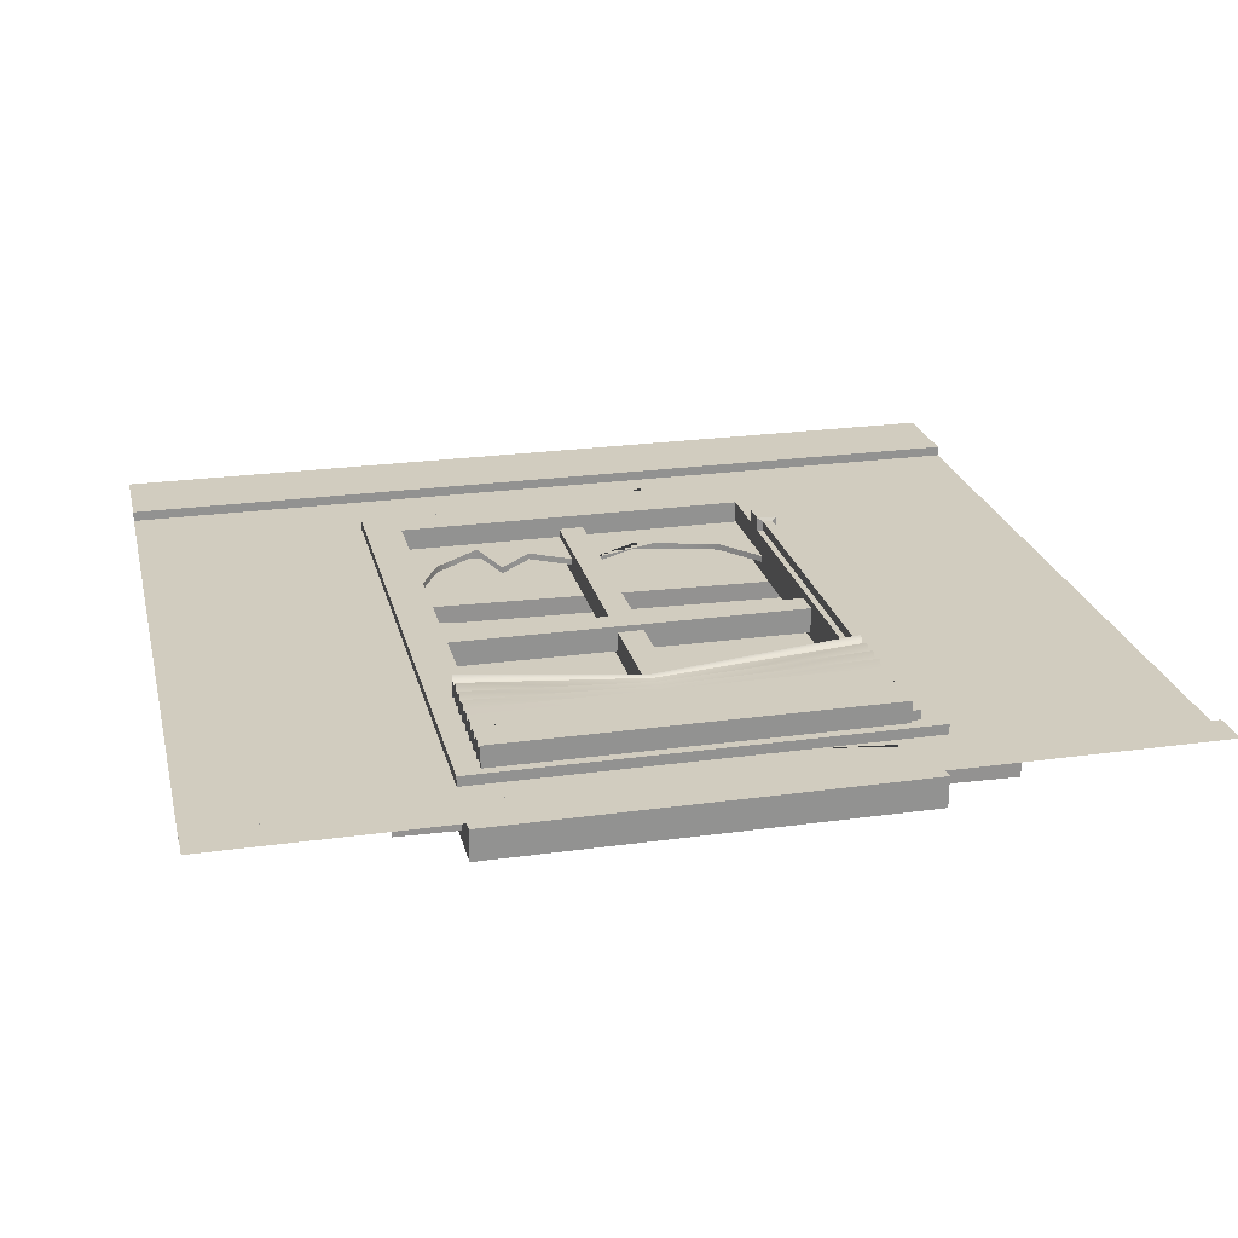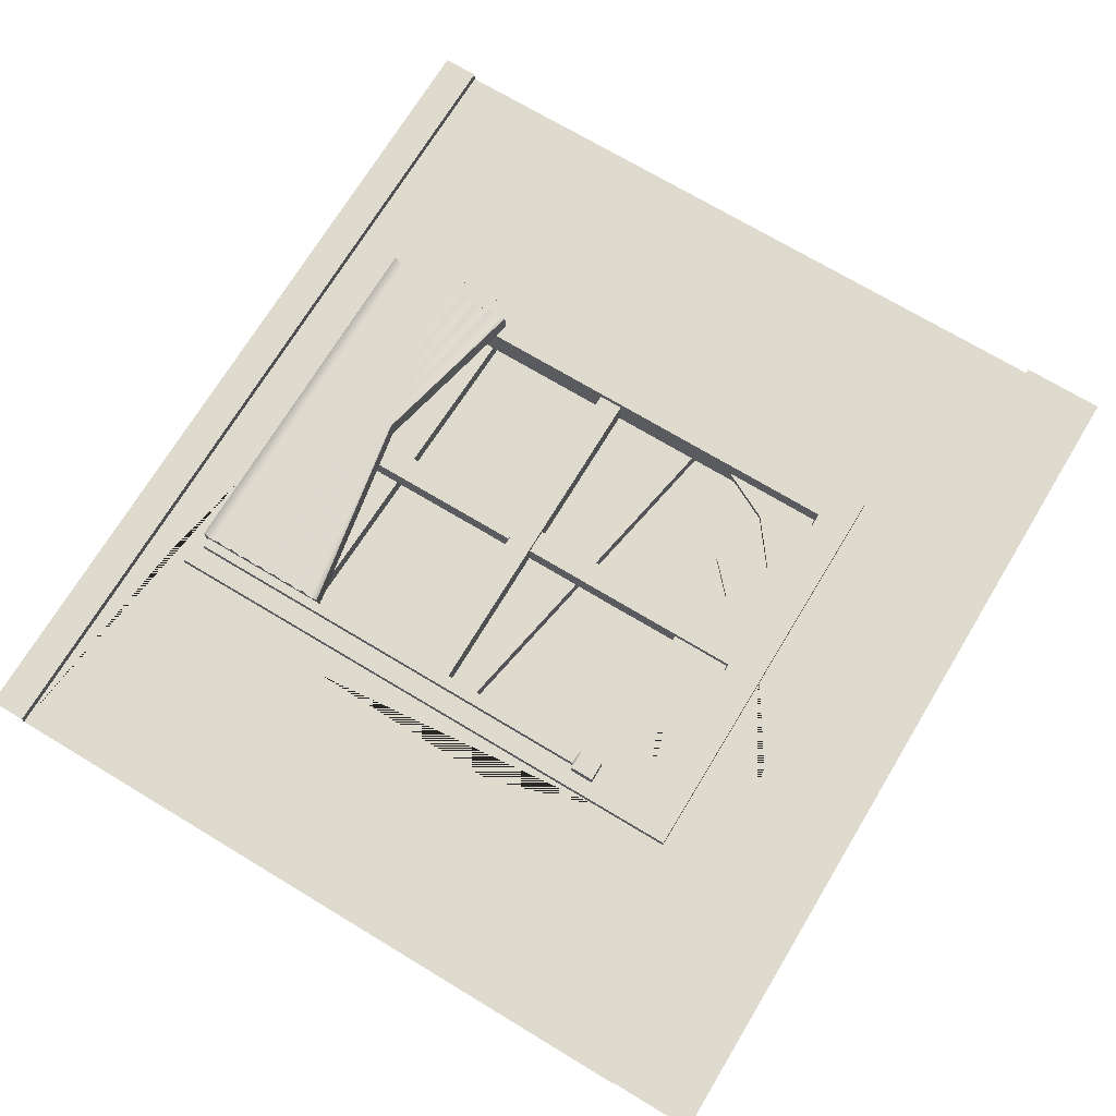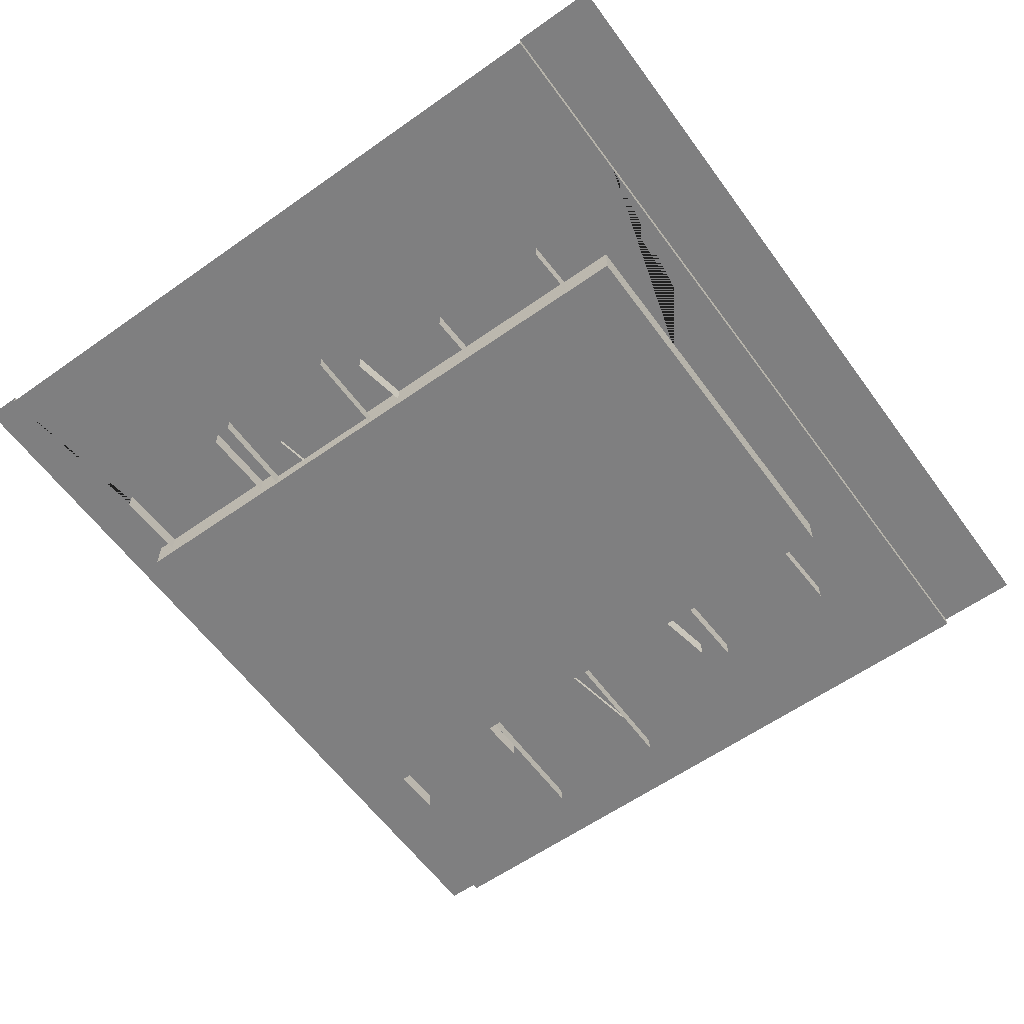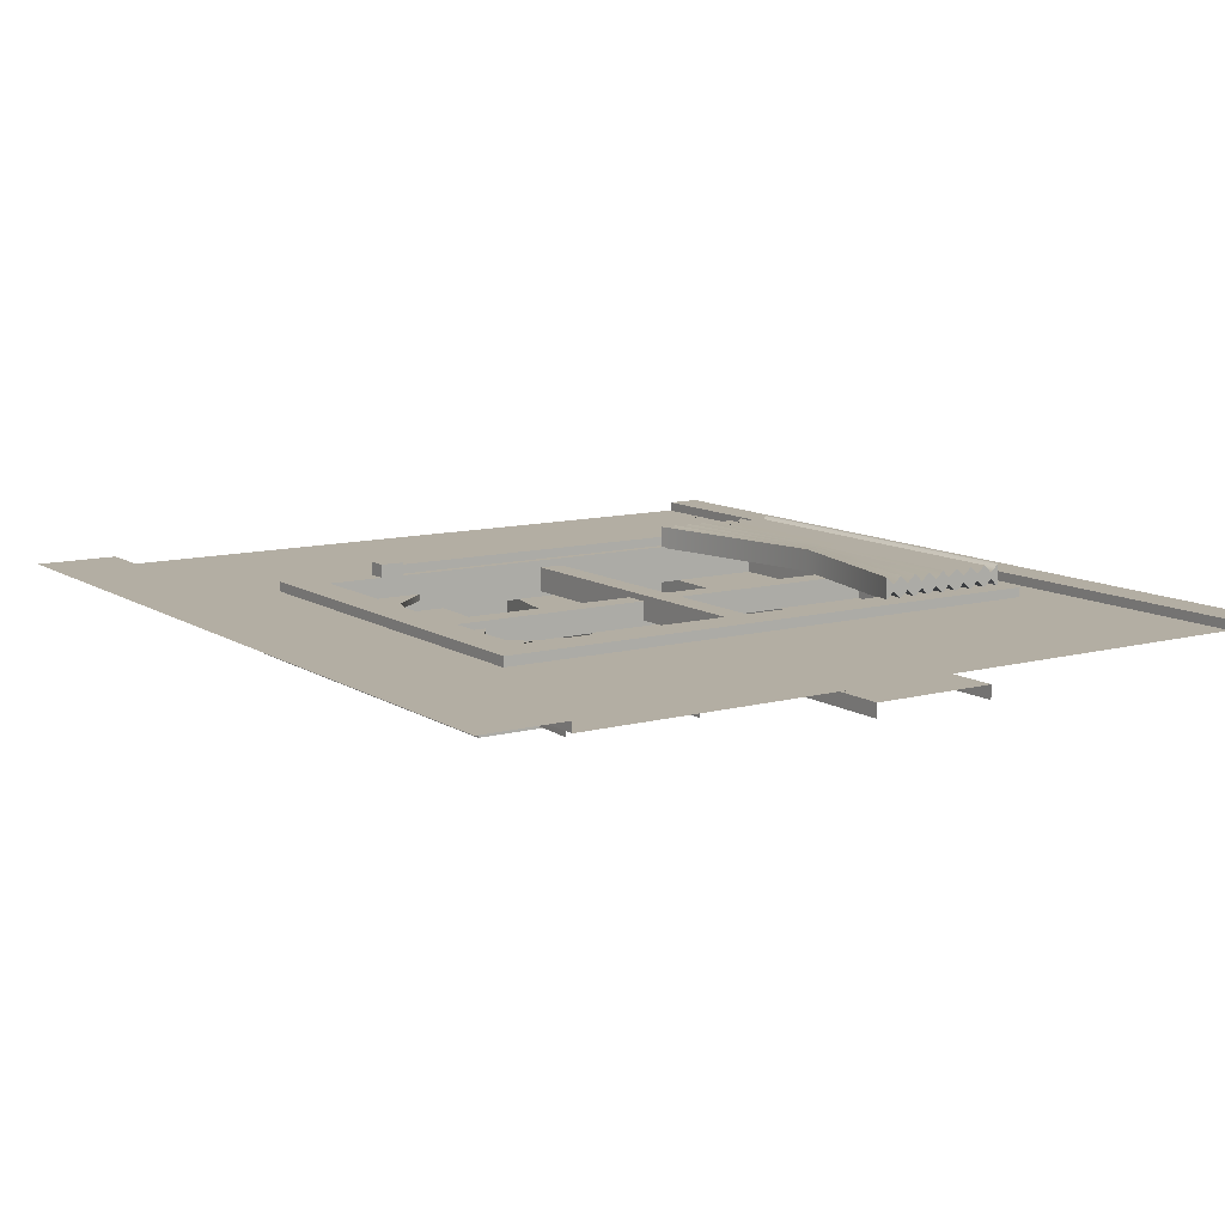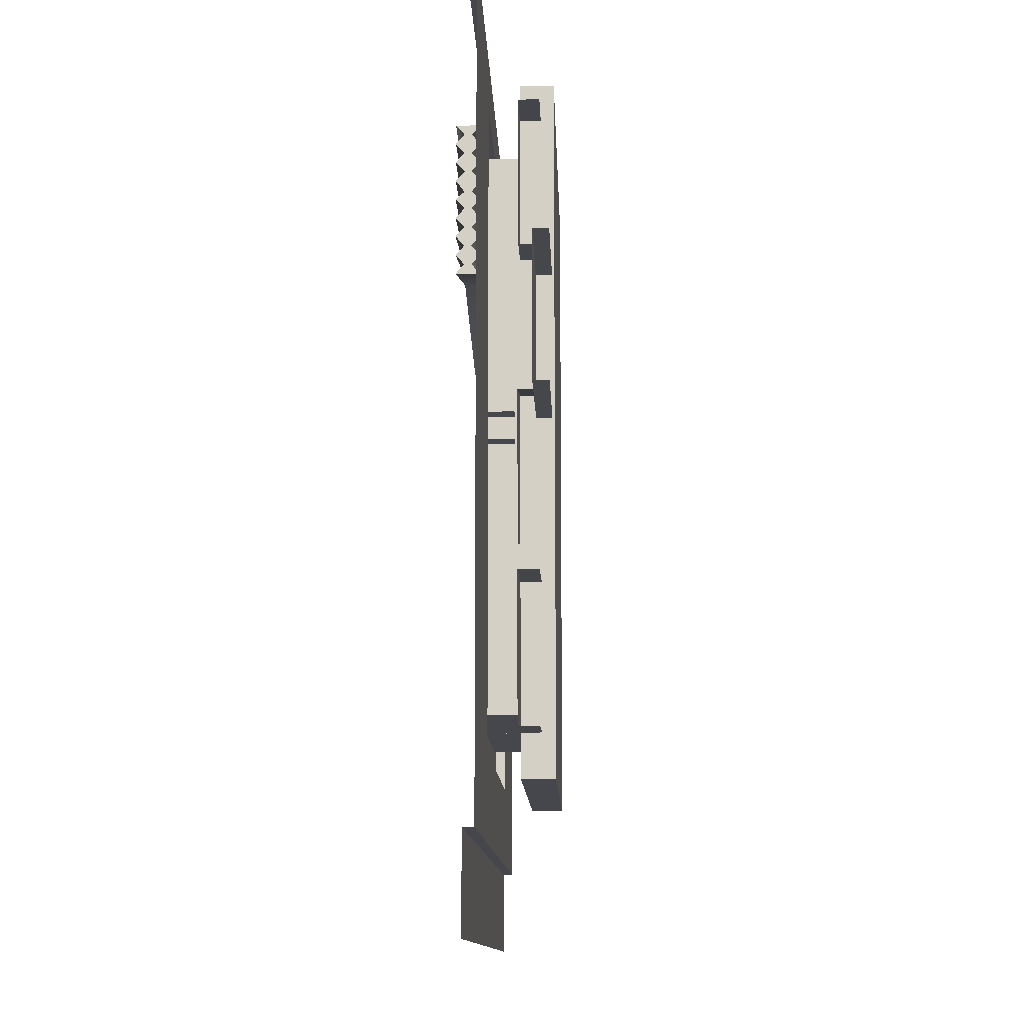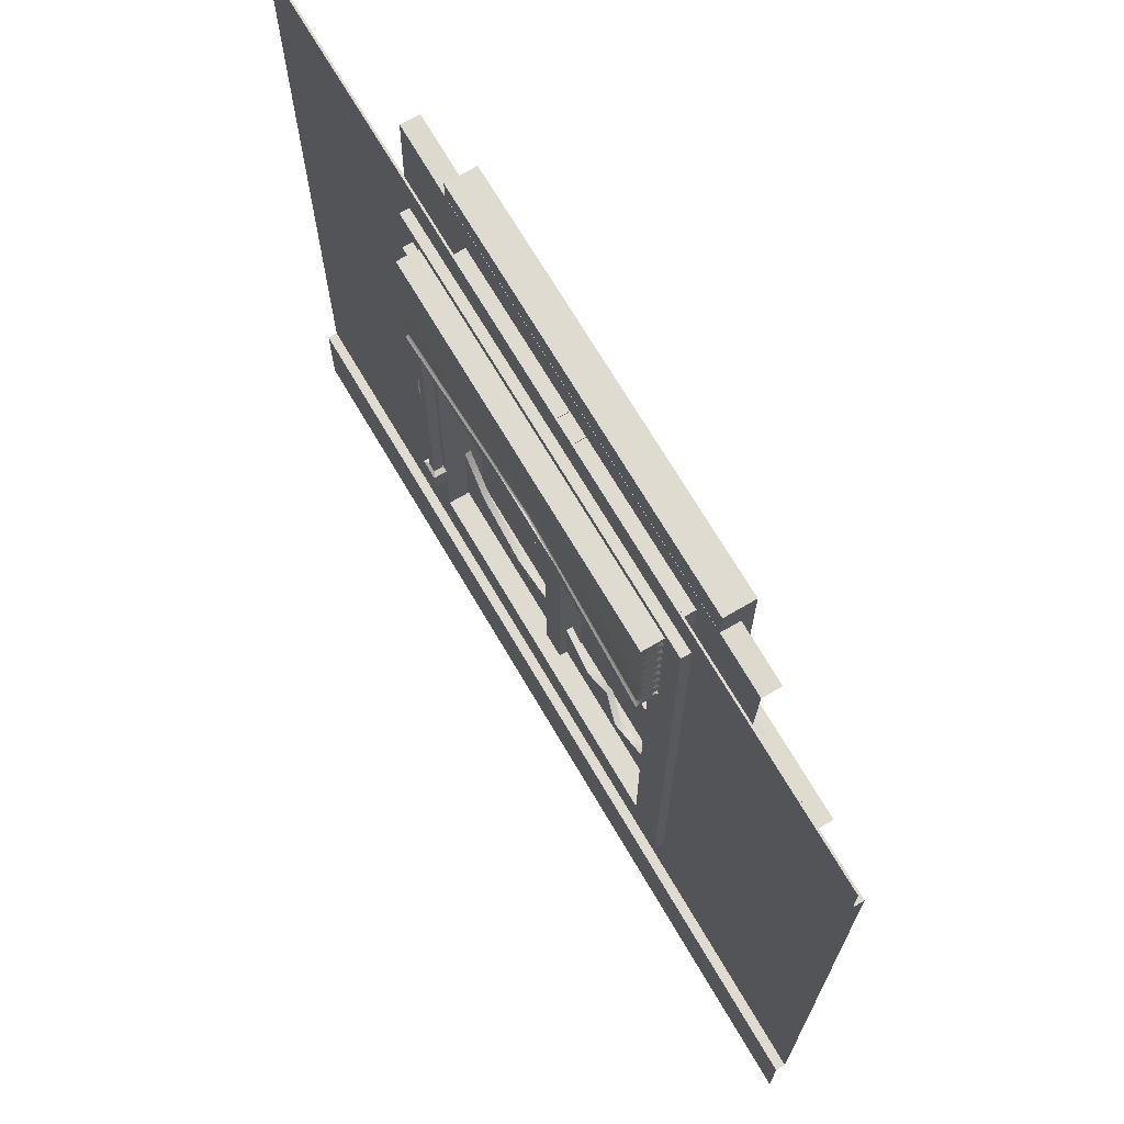
<metadata>
{"format":"obj","ext":"obj","renderer":"f3d","projection":"perspective","resolution":1024,"background":"white","views":[{"elev":23.8,"azim":166.9,"up":"+Z"},{"elev":71.3,"azim":-58.9,"up":"+Z"},{"elev":-59.8,"azim":-54.1,"up":"+Z"},{"elev":10.9,"azim":56.4,"up":"+Z"},{"elev":-10.9,"azim":91.9,"up":"+Y"},{"elev":70.1,"azim":59.6,"up":"+Y"}]}
</metadata>
<code>
v 1.042 0.8401 -0.2669
v 1.042 0.8401 -0.1601
v 1.069 1.585 -0.2669
v 1.069 1.585 -0.1601
v 4.161 1.474 -0.2669
v 4.161 1.474 -0.1601
v 4.134 0.7284 -0.2669
v 4.134 0.7284 -0.1601
v 1.009 2.162 -0.2669
v 1.009 2.162 -0.1601
v 1.141 2.896 -0.2669
v 1.141 2.896 -0.1601
v 4.186 2.348 -0.2669
v 4.186 2.348 -0.1601
v 4.054 1.614 -0.2669
v 4.054 1.614 -0.1601
v 0.8411 2.332 -0.3222
v 0.8411 2.332 -0.2404
v 0.8431 3.077 -0.3222
v 0.8431 3.077 -0.2404
v 4.47 3.067 -0.3222
v 4.47 3.067 -0.2404
v 4.468 2.322 -0.3222
v 4.468 2.322 -0.2404
v 0.8976 3.229 -0.2669
v 0.8976 3.229 -0.1601
v 0.9197 3.974 -0.2669
v 0.9197 3.974 -0.1601
v 4.012 3.883 -0.2669
v 4.012 3.883 -0.1601
v 3.99 3.137 -0.2669
v 3.99 3.137 -0.1601
v 1.299 3.956 0.05487
v 1.505 3.75 0.05487
v 1.299 3.956 0
v 5 0.2061 0
v 3.711 3.956 0.05487
v 3.505 3.75 0.05487
v 3.711 3.956 0
v 0 4.208 0
v 5 4.208 0
v 5 4.208 0.05487
v 0 4.208 0.05487
v 5 4.414 0.05487
v 0 4.414 0.05487
v 0 4.208 0
v 0 0.2061 0
v 3.711 0.6442 0.05487
v 3.505 0.8503 0.05487
v 3.711 0.6442 0
v 1.299 0.6442 0.05487
v 1.505 0.8503 0.05487
v 1.299 0.6442 0
v 5 -0.2707 0.05487
v 0 -0.2707 0.05487
v 5 0.2061 0.05487
v 0 0.2061 0.05487
v 1.505 3.75 -0.161
v 3.505 3.75 -0.161
v 3.505 0.8503 -0.161
v 1.505 0.8503 -0.161
v 1.33 4.08 -0.161
v 3.68 4.08 -0.161
v 1.33 4.08 -0.334
v 3.68 4.08 -0.334
v 3.68 0.52 -0.161
v 3.68 0.52 -0.334
v 1.33 0.52 -0.161
v 1.33 0.52 -0.334
v 3.711 1.043 0
v 4.375 0.8275 0
v 2.423 0.6442 0
v 0.9643 0.2061 0
v 1.993 0.3647 0
v 2.434 0.8503 -0.163
v 2.434 0.8503 -0.021
v 2.434 3.757 -0.163
v 2.434 3.757 -0.021
v 2.576 3.757 -0.163
v 2.576 3.757 -0.021
v 2.576 0.8503 -0.163
v 2.576 0.8503 -0.021
v 1.411 2.371 -0.1295
v 1.411 2.371 0.01252
v 3.628 2.371 -0.1295
v 3.628 2.371 0.01252
v 3.628 2.229 -0.1295
v 3.628 2.229 0.01252
v 1.411 2.229 -0.1295
v 1.411 2.229 0.01252
v 1.971 3.956 0
v 1.016 4.011 0
v 1.299 2.152 0
v 1.313 4.073 0
v 1.057 3.193 0
v 1.134 2.86 0
v 1.299 1.085 0
v 1.105 1.708 0
v 3.513 0.865 -0.0987
v 3.513 0.865 -0.06298
v 3.513 1.468 -0.0987
v 3.513 1.468 -0.06298
v 1.467 1.468 -0.0987
v 1.467 1.468 -0.06298
v 1.467 0.865 -0.0987
v 1.467 0.865 -0.06298
v 3.085 0.952 -0.0987
v 3.085 0.952 -0.06298
v 2.783 0.865 -0.06298
v 2.99 1.251 -0.06298
v 2.99 1.251 -0.0987
v 2.802 1.077 -0.06298
v 2.802 1.077 -0.0987
v 2.516 1.254 -0.06298
v 2.516 1.254 -0.0987
v 2.181 1.057 -0.06298
v 2.181 1.057 -0.0987
v 3.354 1.157 -0.0987
v 3.354 1.157 -0.06298
v 1.702 1.183 -0.06298
v 1.702 1.183 -0.0987
v 1.421 3.885 0.05847
v 1.421 3.885 0.1119
v 1.474 3.885 0.05847
v 1.474 3.885 0.1119
v 1.421 1.324 0.05847
v 1.421 1.324 0.1119
v 1.474 1.324 0.1119
v 1.474 1.324 0.05847
v 1.504 1.177 0.04136
v 1.504 1.177 0.129
v 1.39 1.177 0.129
v 1.39 1.177 0.04136
v 1.39 1.312 0.129
v 1.39 1.312 0.04136
v 1.504 1.312 0.129
v 1.504 1.312 0.04136
v 1.474 3.107 0.04738
v 1.474 3.107 0.1744
v 1.474 3.904 0.04738
v 1.474 3.904 0.1744
v 3.587 3.904 0.04738
v 3.587 3.904 0.1744
v 3.587 3.107 0.04738
v 3.587 3.107 0.1744
v 1.474 3.505 0.04738
v 1.474 3.505 0.1744
v 3.587 3.505 0.1744
v 3.587 3.505 0.04738
v 3.587 3.705 0.1744
v 1.474 3.705 0.1744
v 1.474 3.705 0.04738
v 3.587 3.705 0.04738
v 1.474 3.306 0.04738
v 1.474 3.306 0.1744
v 3.587 3.306 0.1744
v 3.587 3.306 0.04738
v 3.587 3.406 0.1744
v 1.474 3.406 0.1744
v 1.474 3.406 0.04738
v 3.587 3.406 0.04738
v 1.474 3.207 0.04738
v 1.474 3.207 0.1744
v 3.587 3.207 0.1744
v 3.587 3.207 0.04738
v 1.474 3.605 0.04738
v 1.474 3.605 0.1744
v 3.587 3.605 0.1744
v 3.587 3.605 0.04738
v 3.587 3.804 0.1744
v 1.474 3.804 0.1744
v 1.474 3.804 0.04738
v 3.587 3.804 0.04738
v 3.587 3.854 0.1293
v 1.474 3.854 0.1293
v 1.474 3.854 0.09248
v 3.587 3.854 0.09248
v 1.474 3.754 0.09248
v 1.474 3.754 0.1293
v 3.587 3.754 0.1293
v 3.587 3.754 0.09248
v 3.587 3.655 0.1293
v 1.474 3.655 0.1293
v 1.474 3.655 0.09248
v 3.587 3.655 0.09248
v 1.474 3.545 0.09248
v 1.474 3.545 0.1293
v 3.587 3.545 0.1293
v 3.587 3.545 0.09248
v 3.587 3.456 0.1293
v 1.474 3.456 0.1293
v 1.474 3.456 0.09248
v 3.587 3.456 0.09248
v 1.474 3.356 0.09248
v 1.474 3.356 0.1293
v 3.587 3.356 0.1293
v 3.587 3.356 0.09248
v 3.587 3.256 0.1293
v 1.474 3.256 0.1293
v 1.474 3.256 0.09248
v 3.587 3.256 0.09248
v 1.474 3.157 0.09248
v 1.474 3.157 0.1293
v 3.587 3.157 0.1293
v 3.587 3.157 0.09248
v 2.627 3.507 0.04738
v 2.627 3.545 0.09248
v 2.627 3.605 0.04738
v 2.627 3.655 0.09248
v 2.627 3.705 0.04738
v 2.627 3.754 0.09248
v 2.627 3.804 0.04738
v 2.627 3.854 0.09248
v 2.627 3.904 0.04738
v 2.627 3.904 0.1744
v 2.627 3.854 0.1293
v 2.627 3.804 0.1744
v 2.627 3.754 0.1293
v 2.627 3.705 0.1744
v 2.627 3.655 0.1293
v 2.627 3.605 0.1744
v 2.627 3.545 0.1293
v 2.627 3.507 0.1744
v 2.627 3.484 0.1293
v 2.627 3.461 0.1744
v 2.627 3.438 0.1293
v 2.627 3.415 0.1744
v 2.627 3.392 0.1293
v 2.627 3.369 0.1744
v 2.627 3.346 0.1293
v 2.627 3.324 0.1744
v 2.627 3.324 0.04738
v 2.627 3.346 0.09248
v 2.627 3.369 0.04738
v 2.627 3.392 0.09248
v 2.627 3.415 0.04738
v 2.627 3.438 0.09248
v 2.627 3.461 0.04738
v 2.627 3.484 0.09248
f 3 4 6 5
f 7 8 2 1
f 2 8 6 4
f 11 12 14 13
f 15 16 10 9
f 10 16 14 12
f 19 20 22 21
f 23 24 18 17
f 18 24 22 20
f 27 28 30 29
f 31 32 26 25
f 26 32 30 28
f 34 33 51 52
f 33 35 93 97 53 51
f 61 58 34 52
f 50 70 39 37 48
f 39 91 35 33 37
f 33 34 38 37
f 34 58 59 38
f 43 42 44 45
f 42 43 46 41
f 72 74 73 36 50
f 91 94 92 35
f 41 39 70 71 36
f 37 38 49 48
f 38 59 60 49
f 48 51 53 72 50
f 49 52 51 48
f 52 49 60 61
f 35 92 95 96 93
f 55 54 56 57
f 57 56 36 73 47
f 63 62 64 65
f 66 63 65 67
f 68 66 67 69
f 69 64 62 68
f 59 58 62 63
f 60 59 63 66
f 61 60 66 68
f 69 67 65 64
f 58 61 68 62
f 36 71 70 50
f 47 73 74 72 53
f 75 76 78 77
f 79 80 82 81
f 76 82 80 78
f 83 84 86 85
f 87 88 90 89
f 84 90 88 86
f 40 92 94 91 39 41
f 93 96 98 97
f 97 98 96 47 53
f 47 96 95 92 40
f 99 101 102 100
f 107 111 110 108
f 103 105 106 104
f 108 110 109 100
f 118 107 108 119
f 119 108 100
f 110 112 109
f 111 113 112 110
f 112 114 109
f 113 115 114 112
f 114 116 106 109
f 115 117 116 114
f 120 104 106
f 117 121 120 116
f 101 118 119 102
f 100 102 119
f 121 103 104 120
f 116 120 106
f 126 127 123 122
f 122 123 125 124
f 124 125 128 129
f 130 131 132 133
f 127 128 125 123
f 129 126 122 124
f 133 132 134 135
f 132 131 136 134
f 137 136 131 130
f 130 133 135 137
f 127 126 135 134
f 128 127 134 136
f 129 128 136 137
f 126 129 137 135
f 166 167 183 184
f 214 215 143 142
f 185 182 168 169
f 144 145 231 232
f 220 221 168 182
f 169 208 209 185
f 194 195 159 160
f 225 226 196 158
f 161 158 196 197
f 197 237 238 161
f 217 218 180 170
f 178 179 171 172
f 181 211 212 173
f 173 170 180 181
f 162 163 199 200
f 228 229 164 198
f 201 198 164 165
f 165 234 235 201
f 224 225 158 190
f 160 159 191 192
f 161 238 239 193
f 193 190 158 161
f 202 203 163 162
f 229 230 204 164
f 165 164 204 205
f 205 233 234 165
f 186 187 167 166
f 221 222 188 168
f 169 168 188 189
f 189 207 208 169
f 216 217 170 174
f 172 171 175 176
f 173 212 213 177
f 177 174 170 173
f 215 216 174 143
f 176 175 141 140
f 177 213 214 142
f 142 143 174 177
f 152 151 179 178
f 218 219 150 180
f 181 180 150 153
f 153 210 211 181
f 219 220 182 150
f 184 183 151 152
f 185 209 210 153
f 153 150 182 185
f 146 147 187 186
f 222 223 148 188
f 189 188 148 149
f 149 206 207 189
f 223 224 190 148
f 192 191 147 146
f 193 239 206 149
f 149 148 190 193
f 154 155 195 194
f 226 227 156 196
f 197 196 156 157
f 157 236 237 197
f 227 228 198 156
f 200 199 155 154
f 201 235 236 157
f 157 156 198 201
f 138 139 203 202
f 230 231 145 204
f 205 204 145 144
f 144 232 233 205
f 207 206 146 186
f 208 207 186 166
f 209 208 166 184
f 210 209 184 152
f 211 210 152 178
f 212 211 178 172
f 213 212 172 176
f 214 213 176 140
f 140 141 215 214
f 175 216 215 141
f 171 217 216 175
f 179 218 217 171
f 151 219 218 179
f 183 220 219 151
f 167 221 220 183
f 187 222 221 167
f 147 223 222 187
f 191 224 223 147
f 159 225 224 191
f 195 226 225 159
f 155 227 226 195
f 199 228 227 155
f 163 229 228 199
f 203 230 229 163
f 139 231 230 203
f 232 231 139 138
f 233 232 138 202
f 234 233 202 162
f 235 234 162 200
f 236 235 200 154
f 237 236 154 194
f 238 237 194 160
f 239 238 160 192
f 206 239 192 146

</code>
